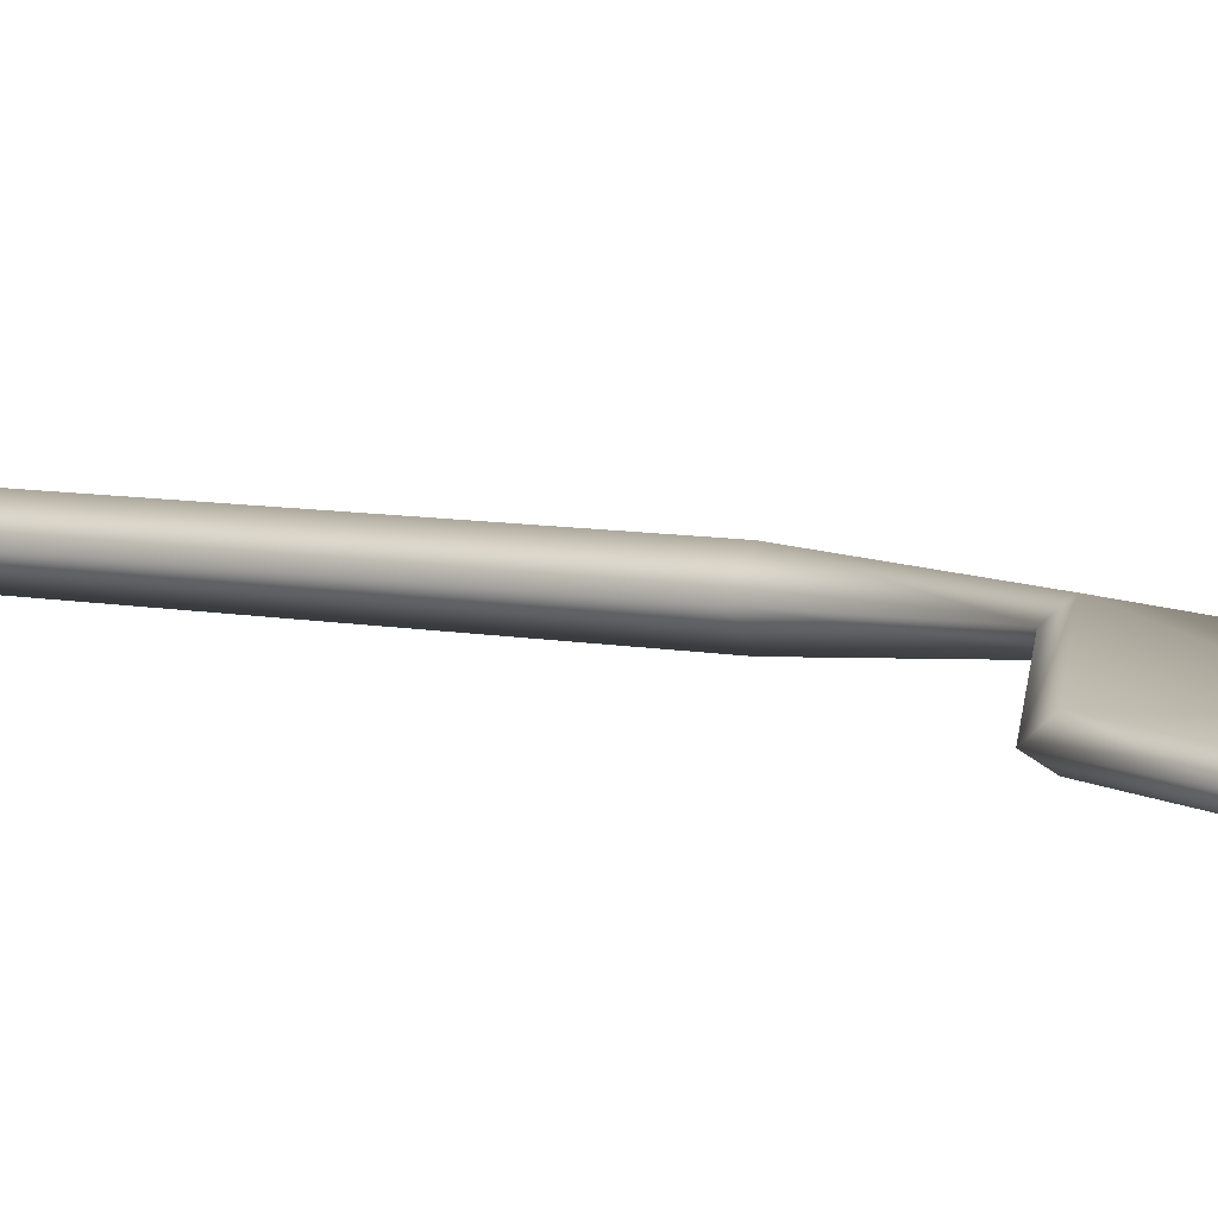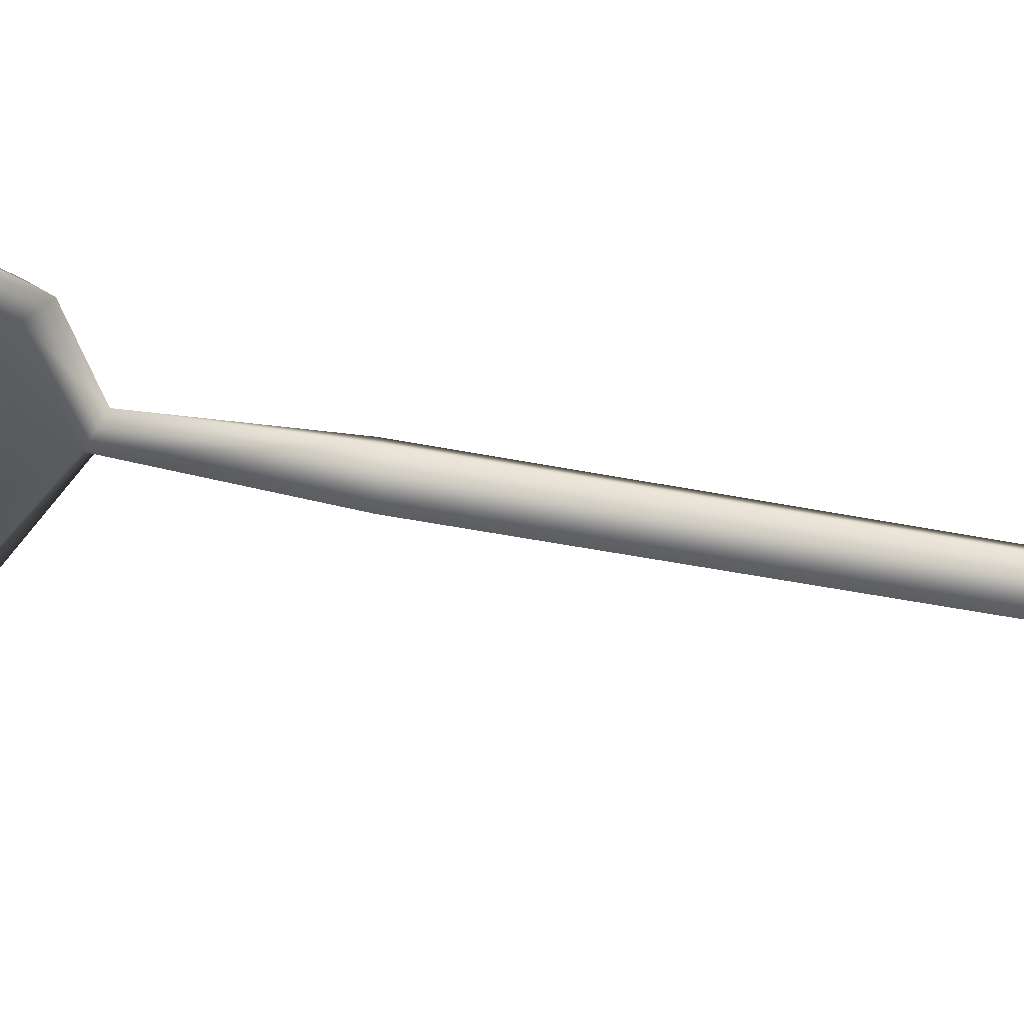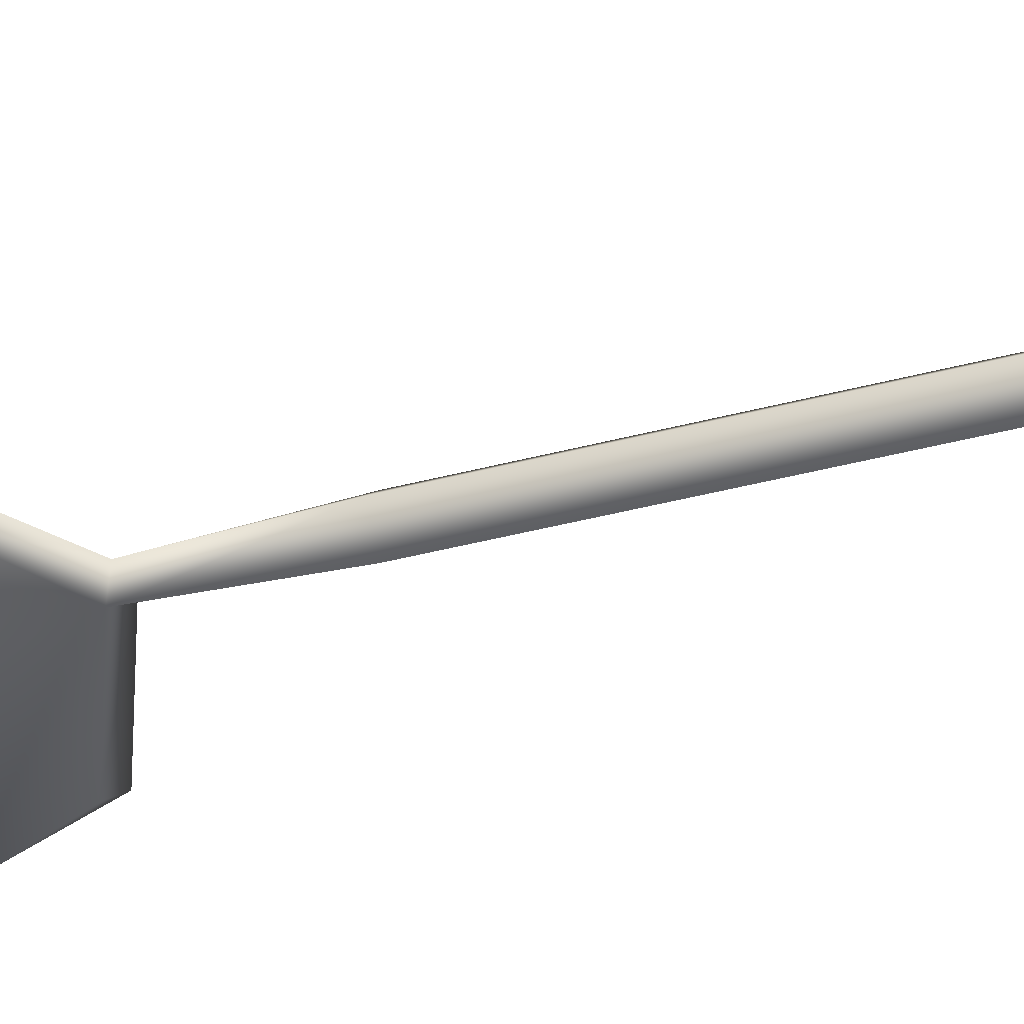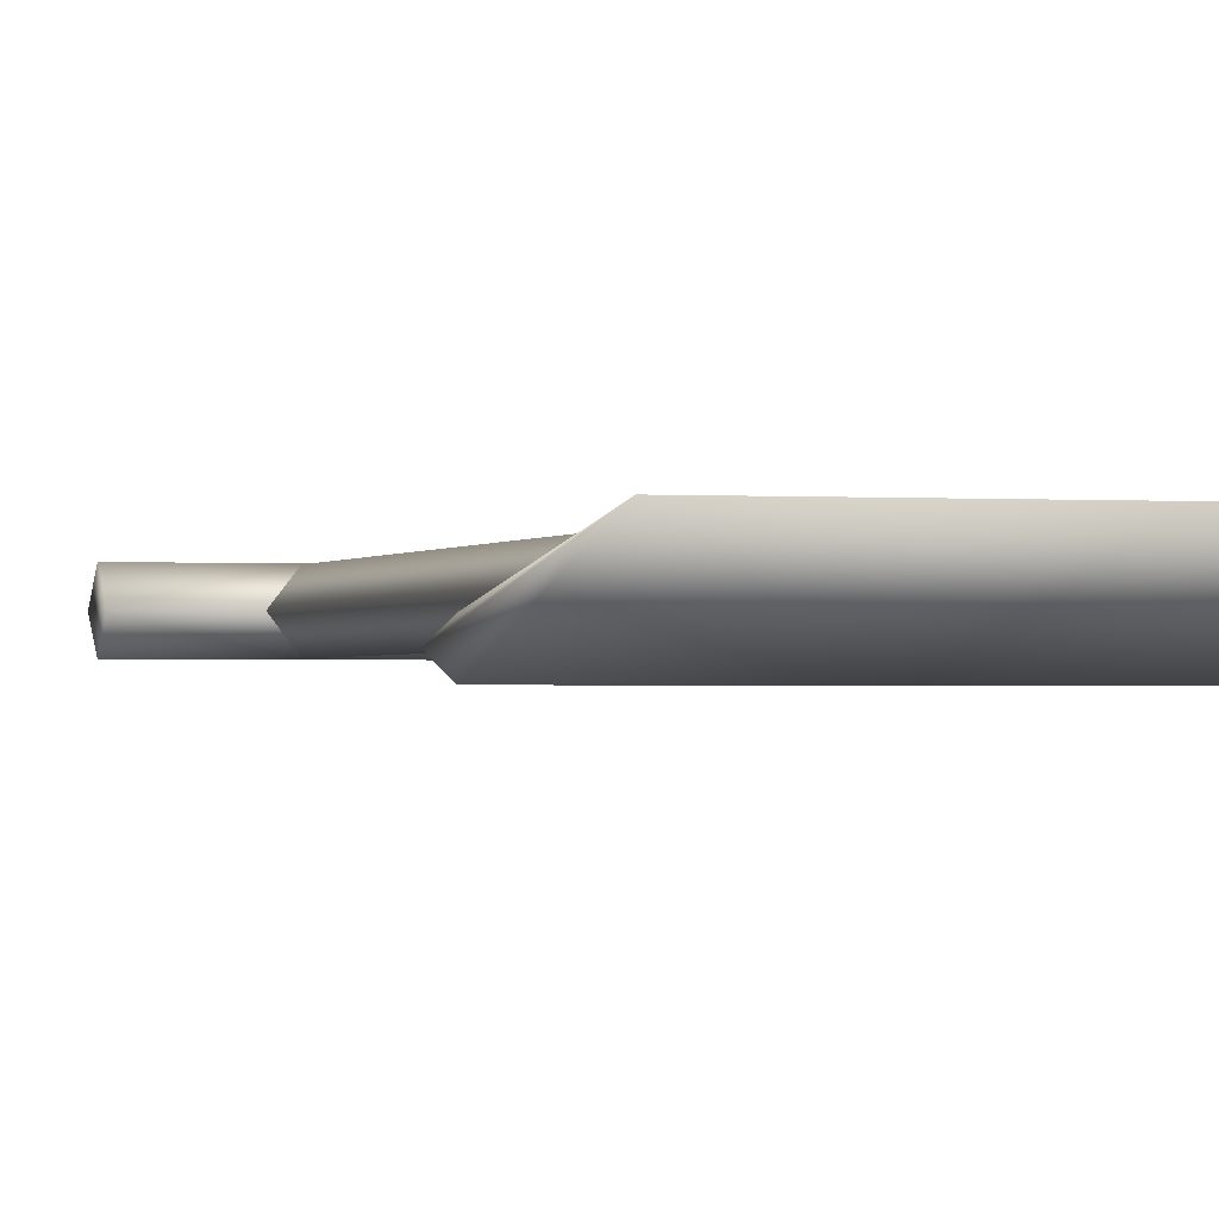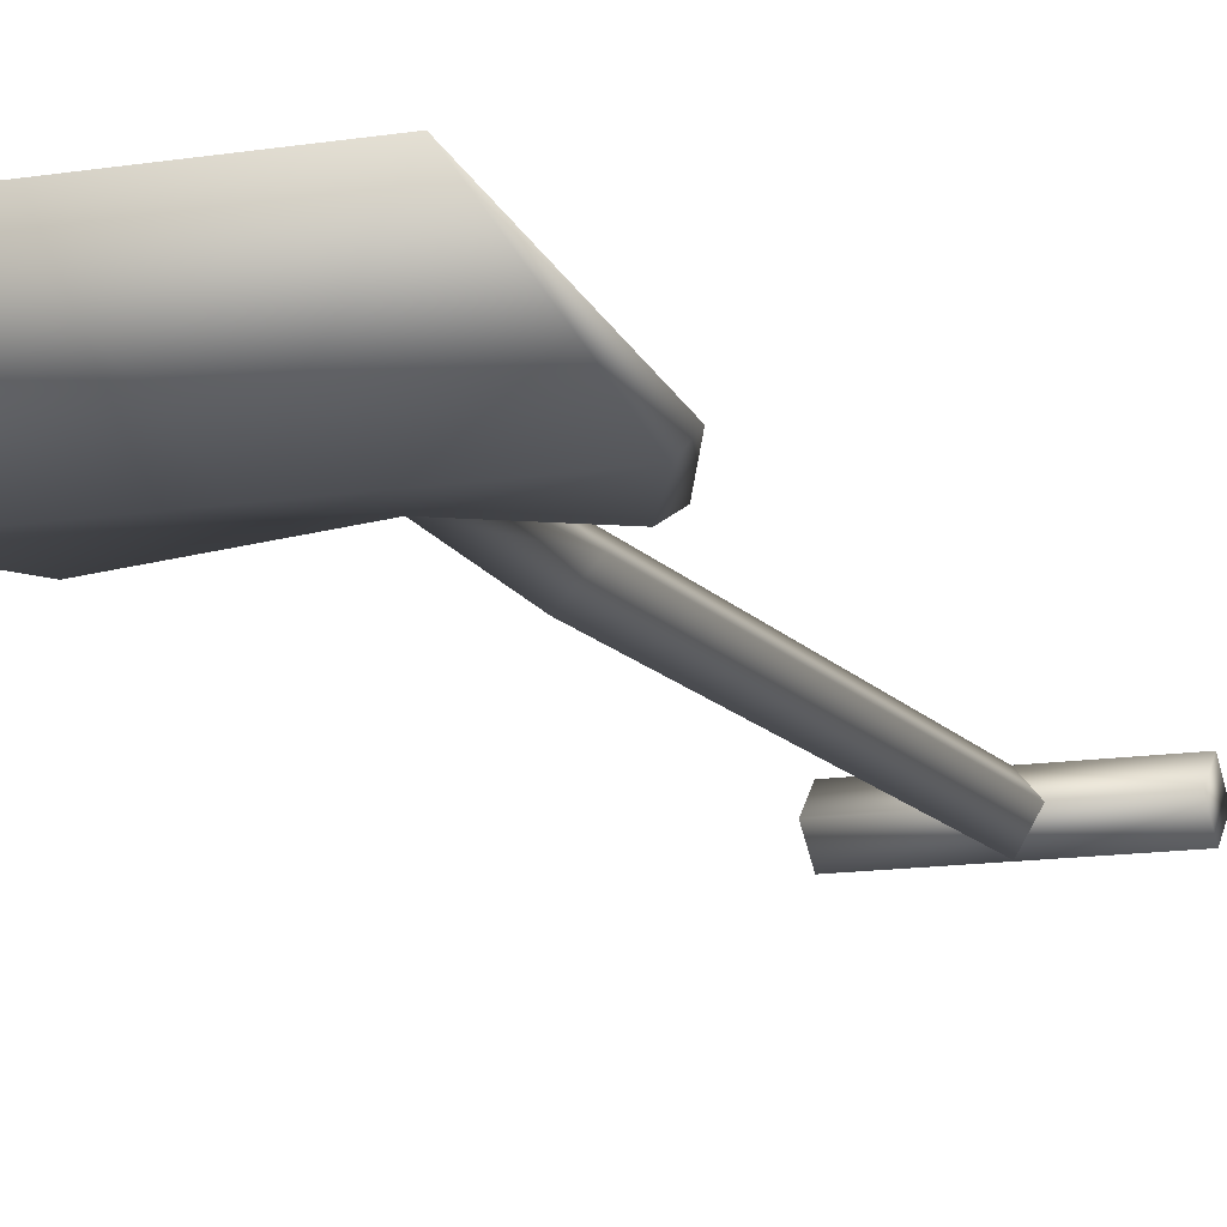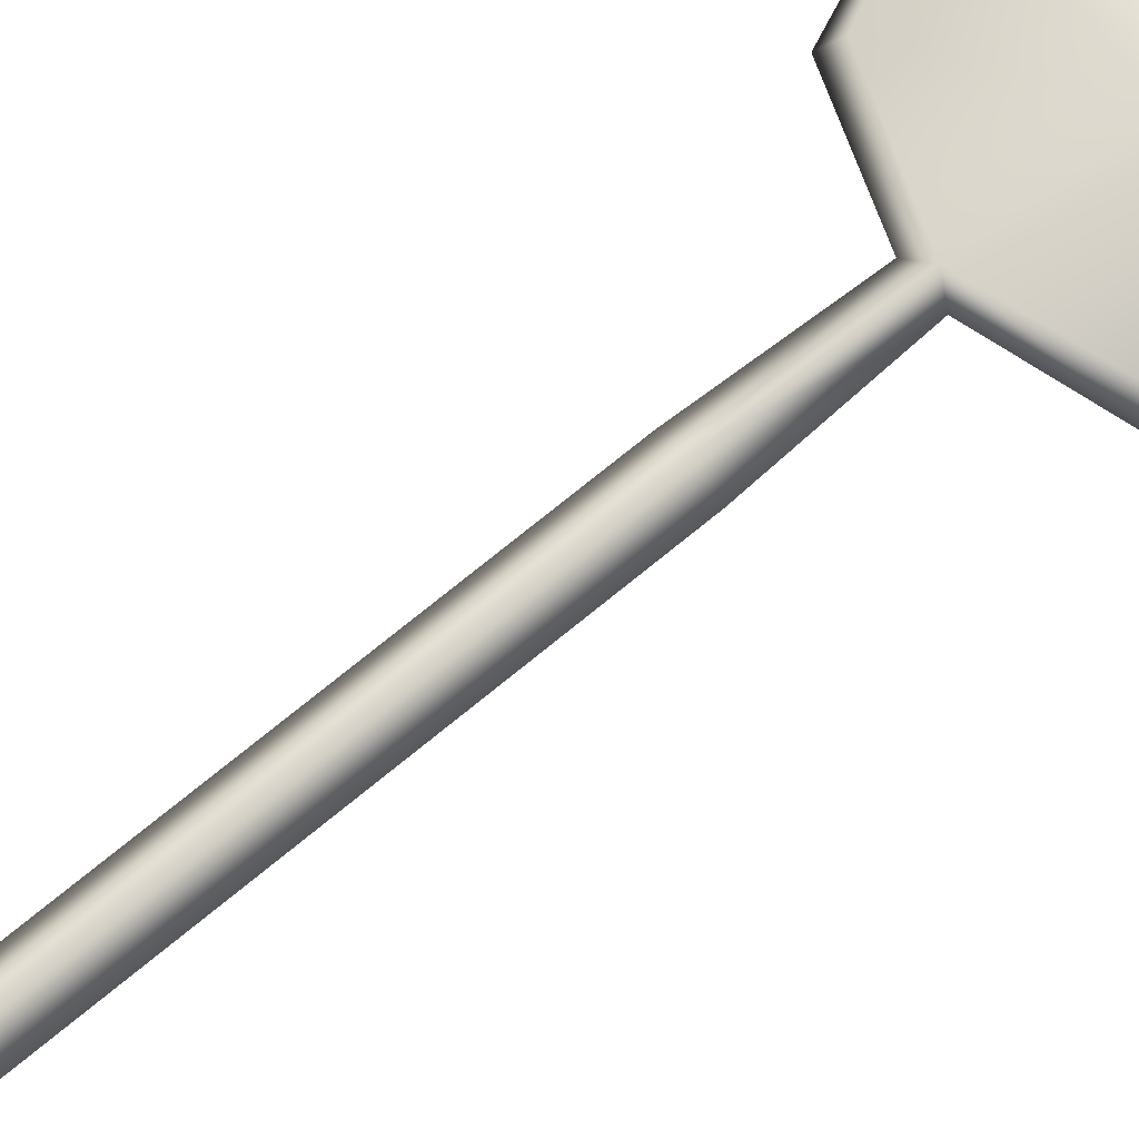
<metadata>
{"format":"obj","ext":"obj","renderer":"f3d","projection":"perspective","resolution":1024,"background":"white","views":[{"elev":7.6,"azim":-59.6,"up":"+Y"},{"elev":-37.4,"azim":74.9,"up":"+Y"},{"elev":-40.5,"azim":108.1,"up":"+Y"},{"elev":-1.1,"azim":-16.6,"up":"+Y"},{"elev":-12.3,"azim":21.4,"up":"+Y"},{"elev":71.7,"azim":-129.6,"up":"+Y"}]}
</metadata>
<code>
o shovel
v -0.04384 -0 0.6098
v -0.2939 -0.09971 0.7564
v -0.2939 -0.03656 0.7564
v -0.316 -0.07311 0.7218
v -0.4003 0.0369 1.515
v -0.4306 -0.07422 0.9904
v -0.4002 -0.04362 0.9904
v -0.4002 -0.1048 0.9904
v -0.0591 -0 0.2731
v -0.0591 0 -1.25
v 0 0.02948 0.633
v 0 -0.1048 0.9904
v 0 -0.03728 0.633
v 0.04384 -0 0.6098
v 0 -0.0742 0.9904
v 0.2939 -0.09971 0.7564
v 0.2939 -0.03656 0.7564
v 0.316 -0.07311 0.7218
v 0 0.0369 1.515
v 0.4003 0.0369 1.515
v 0.4306 -0.07422 0.9904
v 0.4002 -0.04362 0.9904
v 0.4002 -0.1048 0.9904
v 0.0591 -0 0.2731
v 0 0.0591 0.2731
v 0 -0.0591 0.2731
v 0 0.0591 -1.25
v 0 -0.0591 -1.25
v 0.0591 0 -1.25
v -0.2594 -0 -1.31
v 0.2594 0 -1.31
v -0.2594 -0 -1.19
v -0.2594 0.06031 -1.25
v -0.2594 -0.06031 -1.25
v 0.2594 0.06031 -1.25
v 0.2594 -0.06031 -1.25
v 0.2594 0 -1.19
f 3 7 15 11
f 7 5 19 15
f 11 1 4 3
f 6 8 5
f 7 6 5
f 3 4 6 7
f 4 2 8 6
f 8 2 13 12
f 5 8 12 19
f 2 4 1 13
f 10 28 26 9
f 25 9 1 11
f 9 26 13 1
f 9 25 27 10
f 17 11 15 22
f 22 15 19 20
f 11 17 18 14
f 21 20 23
f 22 20 21
f 17 22 21 18
f 18 21 23 16
f 23 12 13 16
f 20 19 12 23
f 16 13 14 18
f 29 24 26 28
f 25 11 14 24
f 24 14 13 26
f 24 29 27 25
f 31 36 34 30
f 30 33 35 31
f 37 32 34 36
f 32 37 35 33
f 36 31 35 37
f 34 32 33 30

</code>
